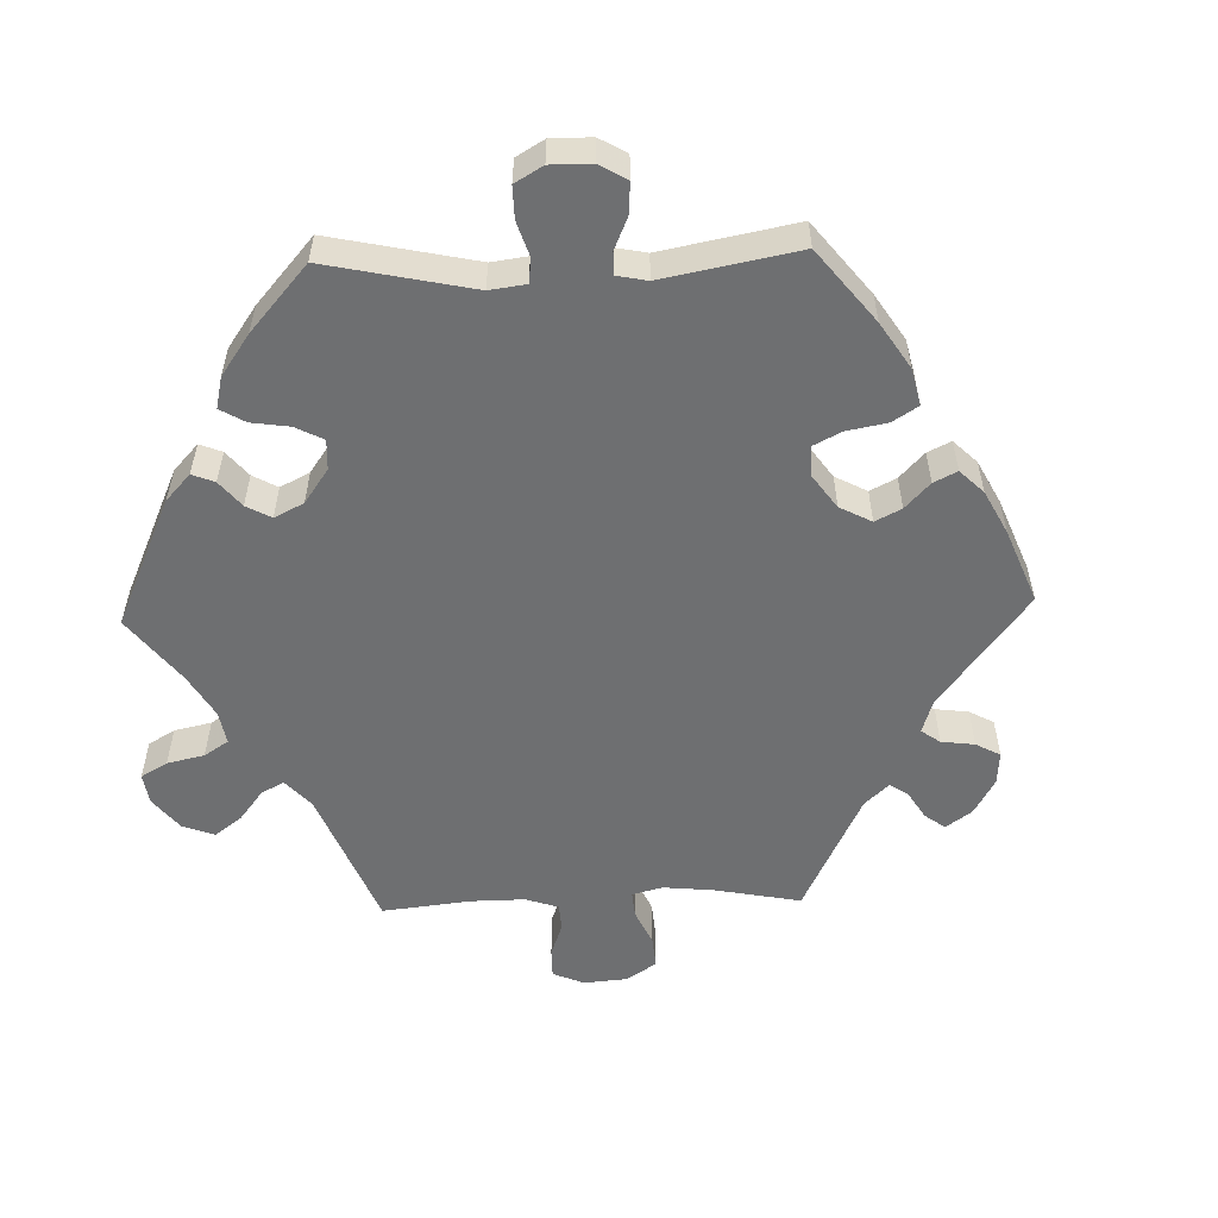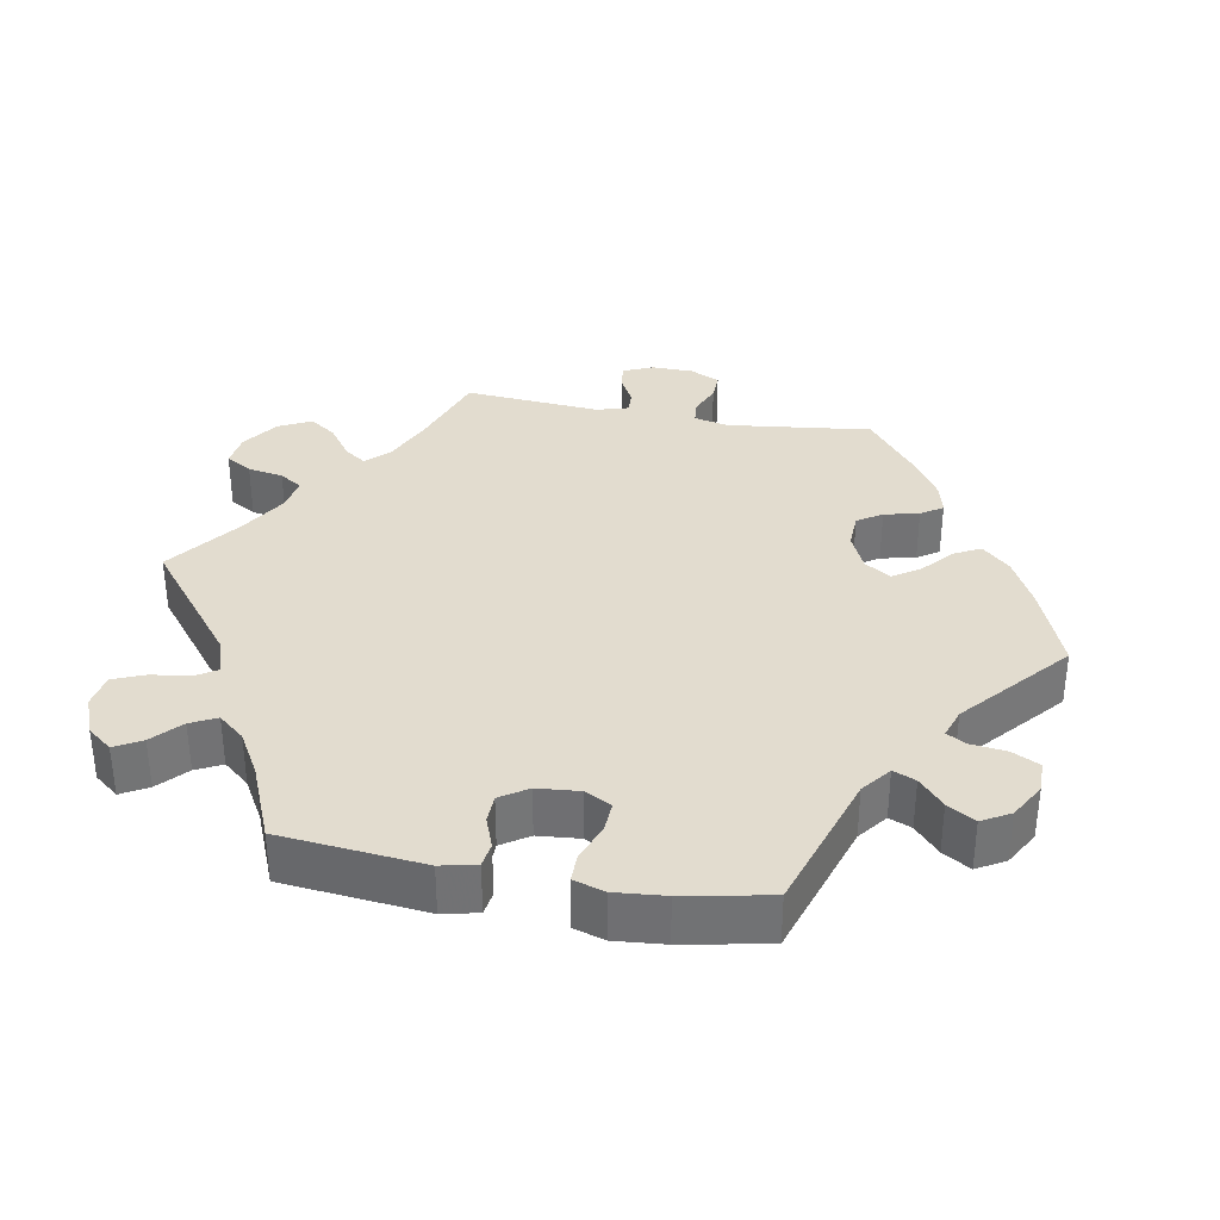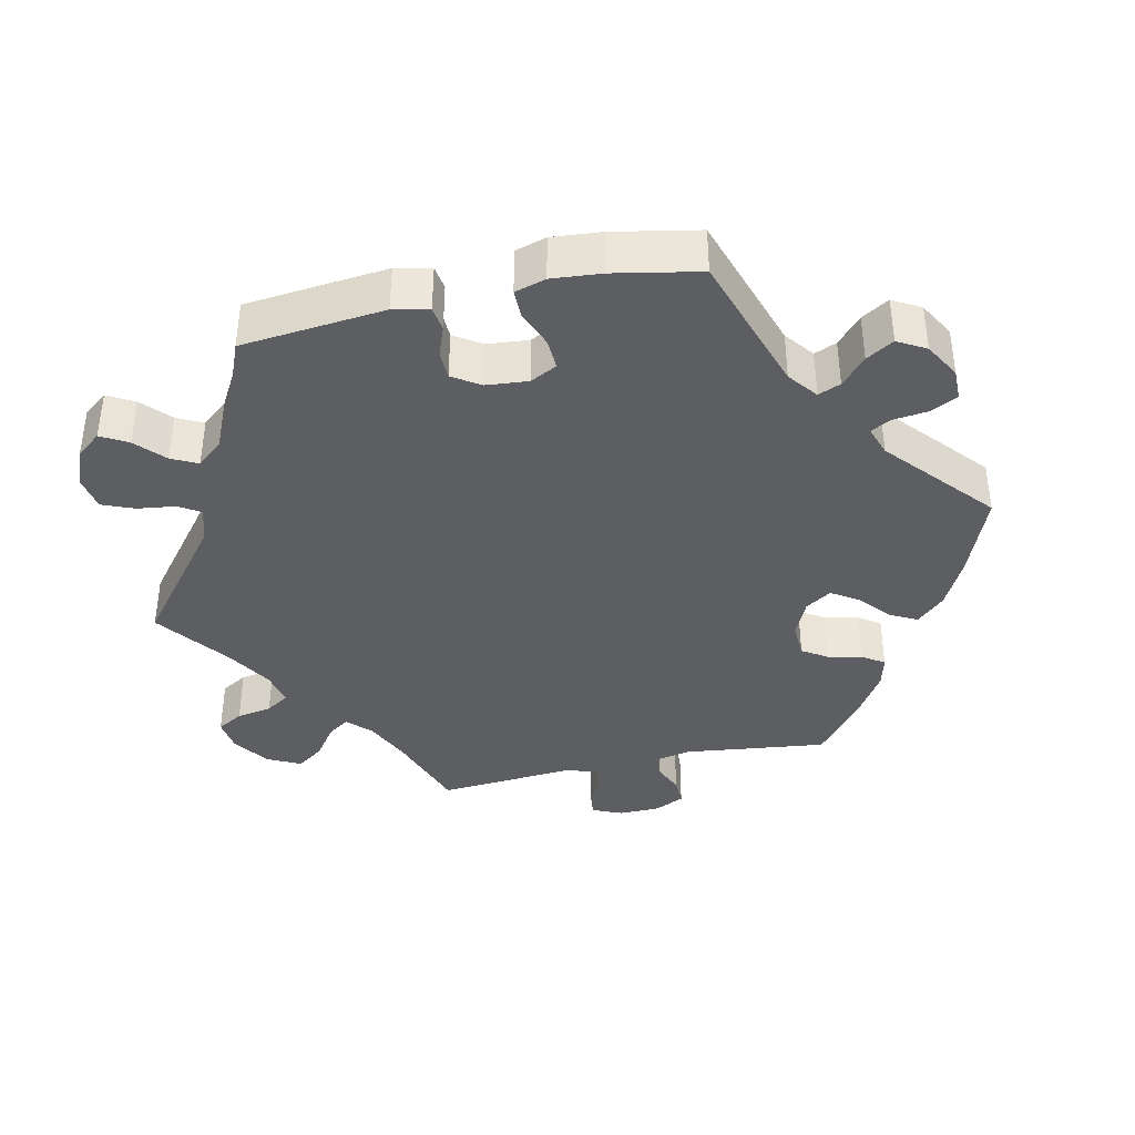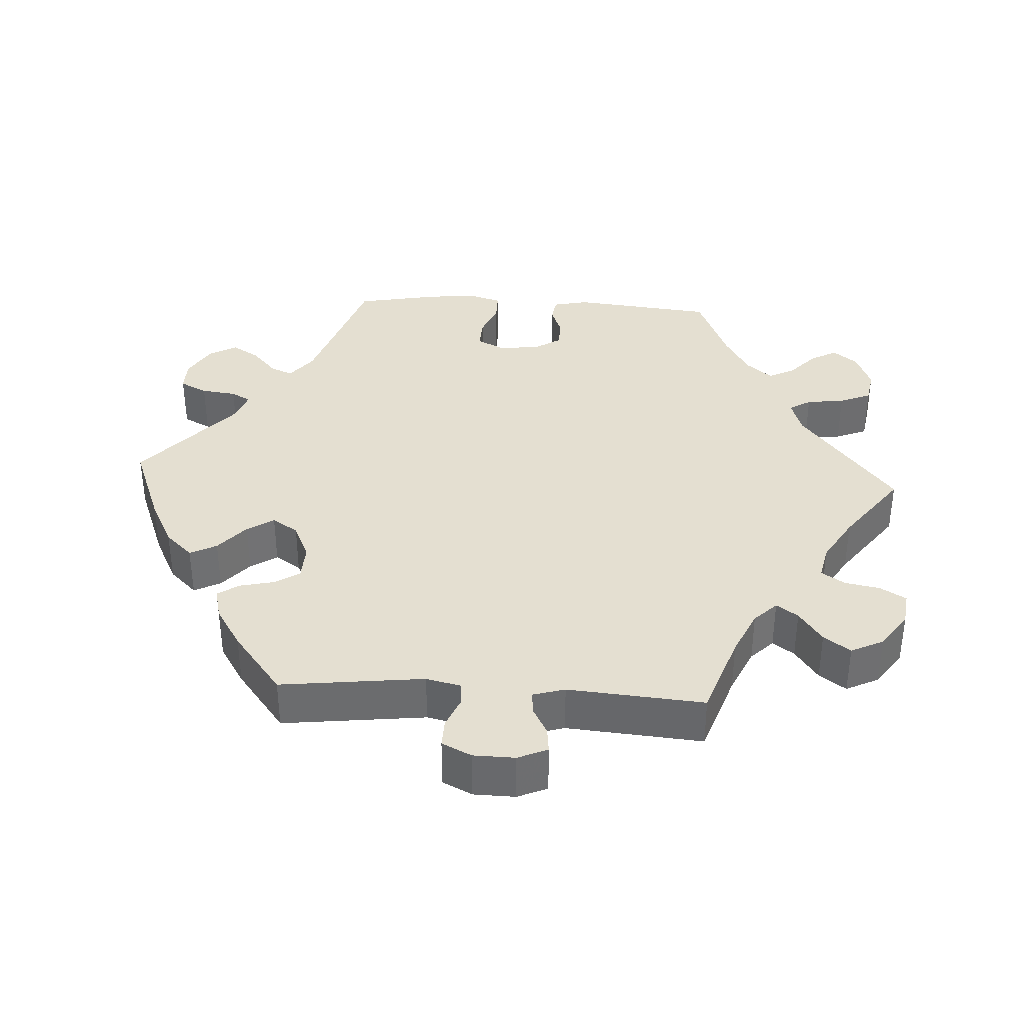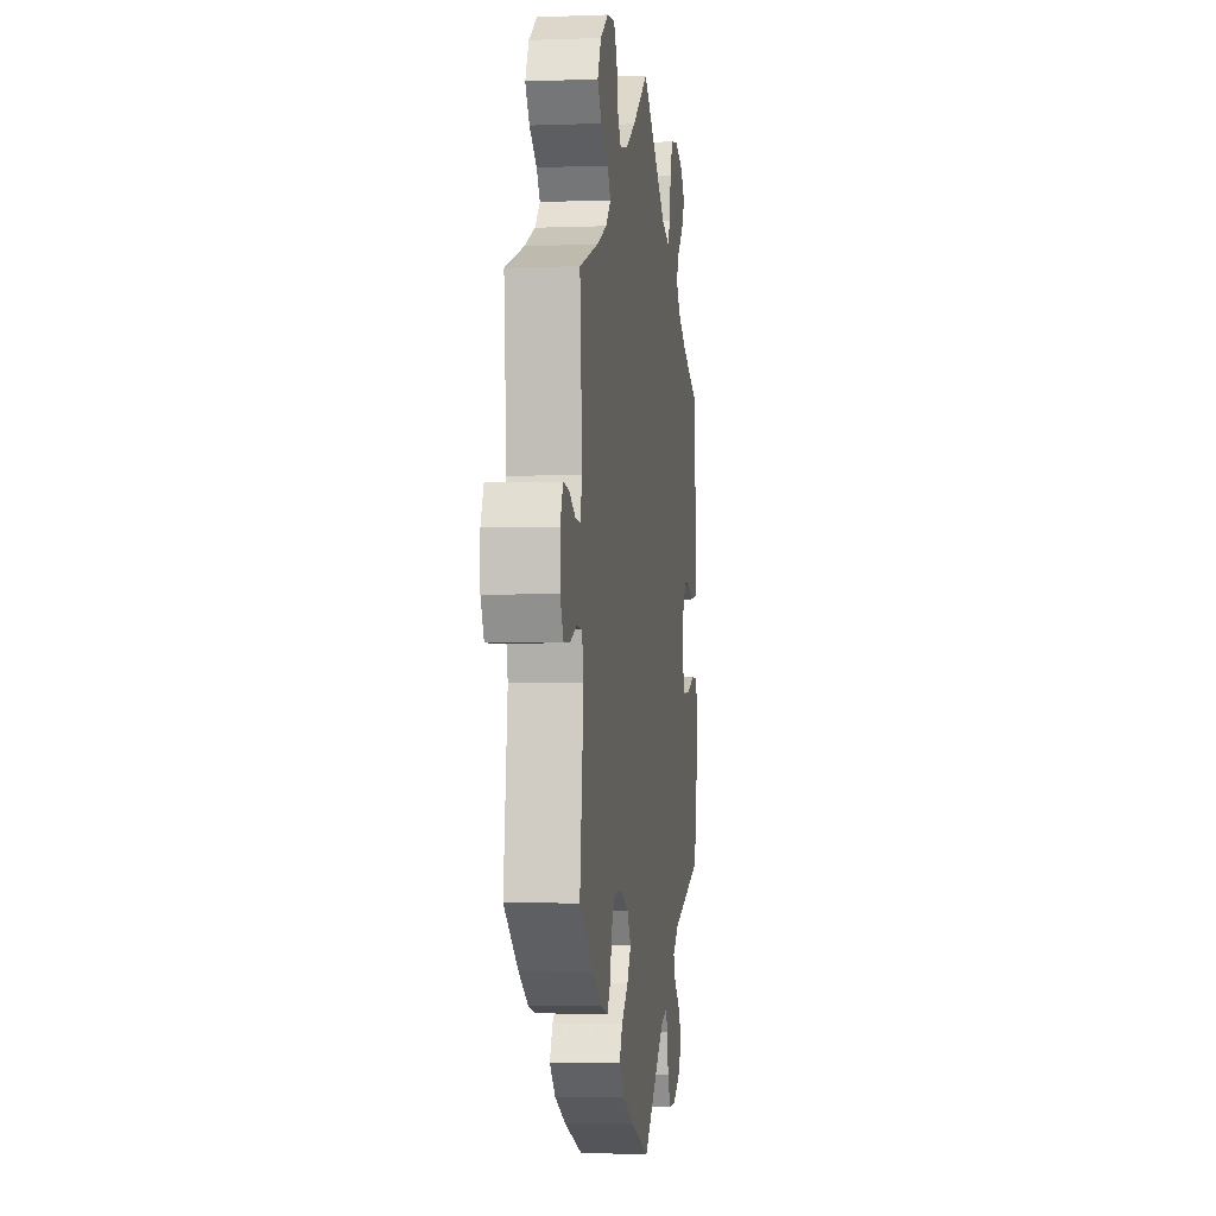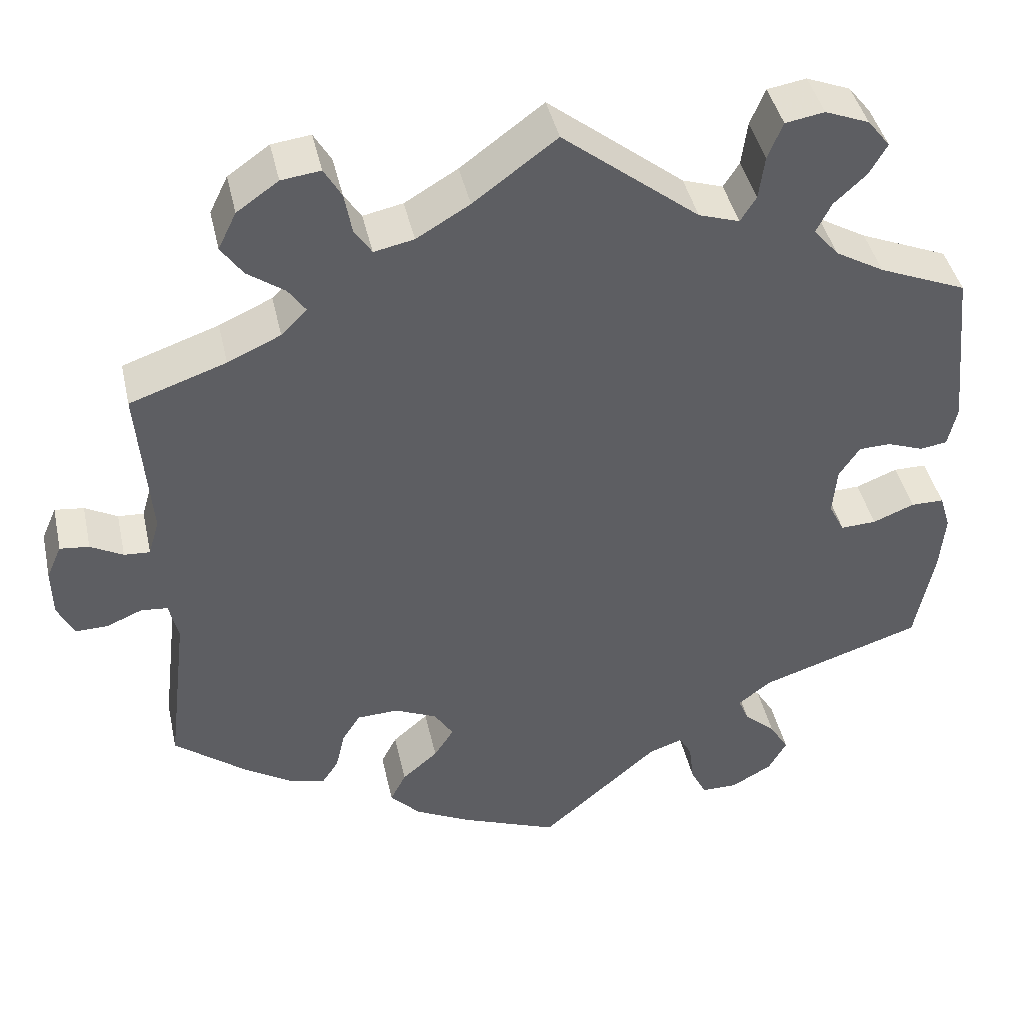
<metadata>
{"format":"obj","ext":"obj","renderer":"f3d","projection":"perspective","resolution":1024,"background":"white","views":[{"elev":-54.6,"azim":151.8,"up":"+Y"},{"elev":34.6,"azim":100.3,"up":"+Y"},{"elev":-38.5,"azim":102.4,"up":"+Y"},{"elev":36.7,"azim":-86.5,"up":"+Y"},{"elev":-2.9,"azim":-82.4,"up":"+Z"},{"elev":42.5,"azim":-12.4,"up":"+Z"}]}
</metadata>
<code>
v 0.164 0.07 0.448
v 0.213 0.07 0.432
v 0.232 0.07 0.462
v 0.239 0.07 0.515
v 0.257 0.07 0.559
v 0.304 0.07 0.567
v 0.357 0.07 0.546
v 0.384 0.07 0.512
v 0.363 0.07 0.475
v 0.324 0.07 0.439
v 0.306 0.07 0.403
v 0.336 0.07 0.367
v 0.395 0.07 0.333
v 0.501 0.07 0.289
v 0.521 0.07 0.091
v 0.51 0.07 0.042
v 0.477 0.07 0.037
v 0.434 0.07 0.053
v 0.395 0.07 0.052
v 0.37 0.07 0.014
v 0.365 0.07 -0.044
v 0.384 0.07 -0.081
v 0.427 0.07 -0.079
v 0.477 0.07 -0.059
v 0.517 0.07 -0.059
v 0.53 0.07 -0.102
v 0.524 0.07 -0.171
v 0.501 0.07 -0.289
v 0.305 0.07 -0.353
v 0.265 0.07 -0.384
v 0.278 0.07 -0.415
v 0.316 0.07 -0.449
v 0.339 0.07 -0.487
v 0.317 0.07 -0.526
v 0.268 0.07 -0.554
v 0.224 0.07 -0.554
v 0.205 0.07 -0.516
v 0.199 0.07 -0.467
v 0.184 0.07 -0.44
v 0.143 0.07 -0.454
v 0 0.07 -0.578
v -0.118 0.07 -0.532
v -0.185 0.07 -0.498
v -0.221 0.07 -0.46
v -0.202 0.07 -0.423
v -0.159 0.07 -0.386
v -0.135 0.07 -0.349
v -0.158 0.07 -0.313
v -0.209 0.07 -0.29
v -0.259 0.07 -0.292
v -0.281 0.07 -0.326
v -0.292 0.07 -0.374
v -0.312 0.07 -0.404
v -0.356 0.07 -0.393
v -0.413 0.07 -0.357
v -0.5 0.07 -0.289
v -0.476 0.07 -0.09
v -0.487 0.07 -0.042
v -0.519 0.07 -0.039
v -0.562 0.07 -0.057
v -0.601 0.07 -0.058
v -0.621 0.07 -0.017
v -0.622 0.07 0.041
v -0.604 0.07 0.082
v -0.569 0.07 0.078
v -0.53 0.07 0.057
v -0.499 0.07 0.055
v -0.486 0.07 0.099
v -0.501 0.07 0.288
v -0.385 0.07 0.328
v -0.321 0.07 0.357
v -0.29 0.07 0.388
v -0.311 0.07 0.418
v -0.356 0.07 0.45
v -0.382 0.07 0.487
v -0.36 0.07 0.532
v -0.31 0.07 0.567
v -0.263 0.07 0.573
v -0.242 0.07 0.537
v -0.233 0.07 0.488
v -0.212 0.07 0.456
v -0.164 0.07 0.466
v -0.1 0.07 0.504
v 0 0.07 0.578
v 0.164 0 0.448
v 0.213 0 0.432
v 0.232 0 0.462
v 0.239 0 0.515
v 0.257 0 0.559
v 0.304 0 0.567
v 0.357 0 0.546
v 0.384 0 0.512
v 0.363 0 0.475
v 0.324 0 0.439
v 0.306 0 0.403
v 0.336 0 0.367
v 0.395 0 0.333
v 0.501 0 0.289
v 0.521 0 0.091
v 0.51 0 0.042
v 0.477 0 0.037
v 0.434 0 0.053
v 0.395 0 0.052
v 0.37 0 0.014
v 0.365 0 -0.044
v 0.384 0 -0.081
v 0.427 0 -0.079
v 0.477 0 -0.059
v 0.517 0 -0.059
v 0.53 0 -0.102
v 0.524 0 -0.171
v 0.501 0 -0.289
v 0.305 0 -0.353
v 0.265 0 -0.384
v 0.278 0 -0.415
v 0.316 0 -0.449
v 0.339 0 -0.487
v 0.317 0 -0.526
v 0.268 0 -0.554
v 0.224 0 -0.554
v 0.205 0 -0.516
v 0.199 0 -0.467
v 0.184 0 -0.44
v 0.143 0 -0.454
v 0 0 -0.578
v -0.118 0 -0.532
v -0.185 0 -0.498
v -0.221 0 -0.46
v -0.202 0 -0.423
v -0.159 0 -0.386
v -0.135 0 -0.349
v -0.158 0 -0.313
v -0.209 0 -0.29
v -0.259 0 -0.292
v -0.281 0 -0.326
v -0.292 0 -0.374
v -0.312 0 -0.404
v -0.356 0 -0.393
v -0.413 0 -0.357
v -0.5 0 -0.289
v -0.476 0 -0.09
v -0.487 0 -0.042
v -0.519 0 -0.039
v -0.562 0 -0.057
v -0.601 0 -0.058
v -0.621 0 -0.017
v -0.622 0 0.041
v -0.604 0 0.082
v -0.569 0 0.078
v -0.53 0 0.057
v -0.499 0 0.055
v -0.486 0 0.099
v -0.501 0 0.288
v -0.385 0 0.328
v -0.321 0 0.357
v -0.29 0 0.388
v -0.311 0 0.418
v -0.356 0 0.45
v -0.382 0 0.487
v -0.36 0 0.532
v -0.31 0 0.567
v -0.263 0 0.573
v -0.242 0 0.537
v -0.233 0 0.488
v -0.212 0 0.456
v -0.164 0 0.466
v -0.1 0 0.504
v 0 0 0.578
f 83 84 1
f 82 83 1 2
f 81 82 2
f 77 78 79 80
f 77 80 81
f 76 77 81
f 73 74 75 76
f 72 73 76 81
f 71 72 81 2
f 68 69 70
f 67 68 70 71
f 63 64 65 66
f 63 66 67
f 62 63 67
f 59 60 61 62
f 58 59 62 67
f 57 58 67 71
f 51 52 53 54
f 50 51 54 55
f 43 44 45 46
f 43 46 47
f 40 41 42 43
f 39 40 43 47
f 35 36 37 38
f 35 38 39
f 34 35 39
f 31 32 33 34
f 30 31 34 39
f 29 30 39 47
f 23 24 25 26
f 22 23 26 27
f 15 16 17 18
f 13 14 15 18
f 12 13 18 19
f 11 12 19 20
f 7 8 9 10
f 7 10 11
f 6 7 11
f 3 4 5 6
f 2 3 6 11
f 50 55 56 57
f 49 50 57 71
f 48 49 71 2
f 22 27 28 29
f 21 22 29 47
f 20 21 47 48
f 2 11 20 48
f 85 168 167
f 86 85 167 166
f 86 166 165
f 164 163 162 161
f 165 164 161
f 165 161 160
f 160 159 158 157
f 165 160 157 156
f 86 165 156 155
f 154 153 152
f 155 154 152 151
f 150 149 148 147
f 151 150 147
f 151 147 146
f 146 145 144 143
f 151 146 143 142
f 155 151 142 141
f 138 137 136 135
f 139 138 135 134
f 130 129 128 127
f 131 130 127
f 127 126 125 124
f 131 127 124 123
f 122 121 120 119
f 123 122 119
f 123 119 118
f 118 117 116 115
f 123 118 115 114
f 131 123 114 113
f 110 109 108 107
f 111 110 107 106
f 102 101 100 99
f 102 99 98 97
f 103 102 97 96
f 104 103 96 95
f 94 93 92 91
f 95 94 91
f 95 91 90
f 90 89 88 87
f 95 90 87 86
f 141 140 139 134
f 155 141 134 133
f 86 155 133 132
f 113 112 111 106
f 131 113 106 105
f 132 131 105 104
f 132 104 95 86
f 1 85 86 2
f 2 86 87 3
f 3 87 88 4
f 4 88 89 5
f 5 89 90 6
f 6 90 91 7
f 7 91 92 8
f 8 92 93 9
f 9 93 94 10
f 10 94 95 11
f 11 95 96 12
f 12 96 97 13
f 13 97 98 14
f 14 98 99 15
f 15 99 100 16
f 16 100 101 17
f 17 101 102 18
f 18 102 103 19
f 19 103 104 20
f 20 104 105 21
f 21 105 106 22
f 22 106 107 23
f 23 107 108 24
f 24 108 109 25
f 25 109 110 26
f 26 110 111 27
f 27 111 112 28
f 28 112 113 29
f 29 113 114 30
f 30 114 115 31
f 31 115 116 32
f 32 116 117 33
f 33 117 118 34
f 34 118 119 35
f 35 119 120 36
f 36 120 121 37
f 37 121 122 38
f 38 122 123 39
f 39 123 124 40
f 40 124 125 41
f 41 125 126 42
f 42 126 127 43
f 43 127 128 44
f 44 128 129 45
f 45 129 130 46
f 46 130 131 47
f 47 131 132 48
f 48 132 133 49
f 49 133 134 50
f 50 134 135 51
f 51 135 136 52
f 52 136 137 53
f 53 137 138 54
f 54 138 139 55
f 55 139 140 56
f 56 140 141 57
f 57 141 142 58
f 58 142 143 59
f 59 143 144 60
f 60 144 145 61
f 61 145 146 62
f 62 146 147 63
f 63 147 148 64
f 64 148 149 65
f 65 149 150 66
f 66 150 151 67
f 67 151 152 68
f 68 152 153 69
f 69 153 154 70
f 70 154 155 71
f 71 155 156 72
f 72 156 157 73
f 73 157 158 74
f 74 158 159 75
f 75 159 160 76
f 76 160 161 77
f 77 161 162 78
f 78 162 163 79
f 79 163 164 80
f 80 164 165 81
f 81 165 166 82
f 82 166 167 83
f 83 167 168 84
f 84 168 85 1

</code>
